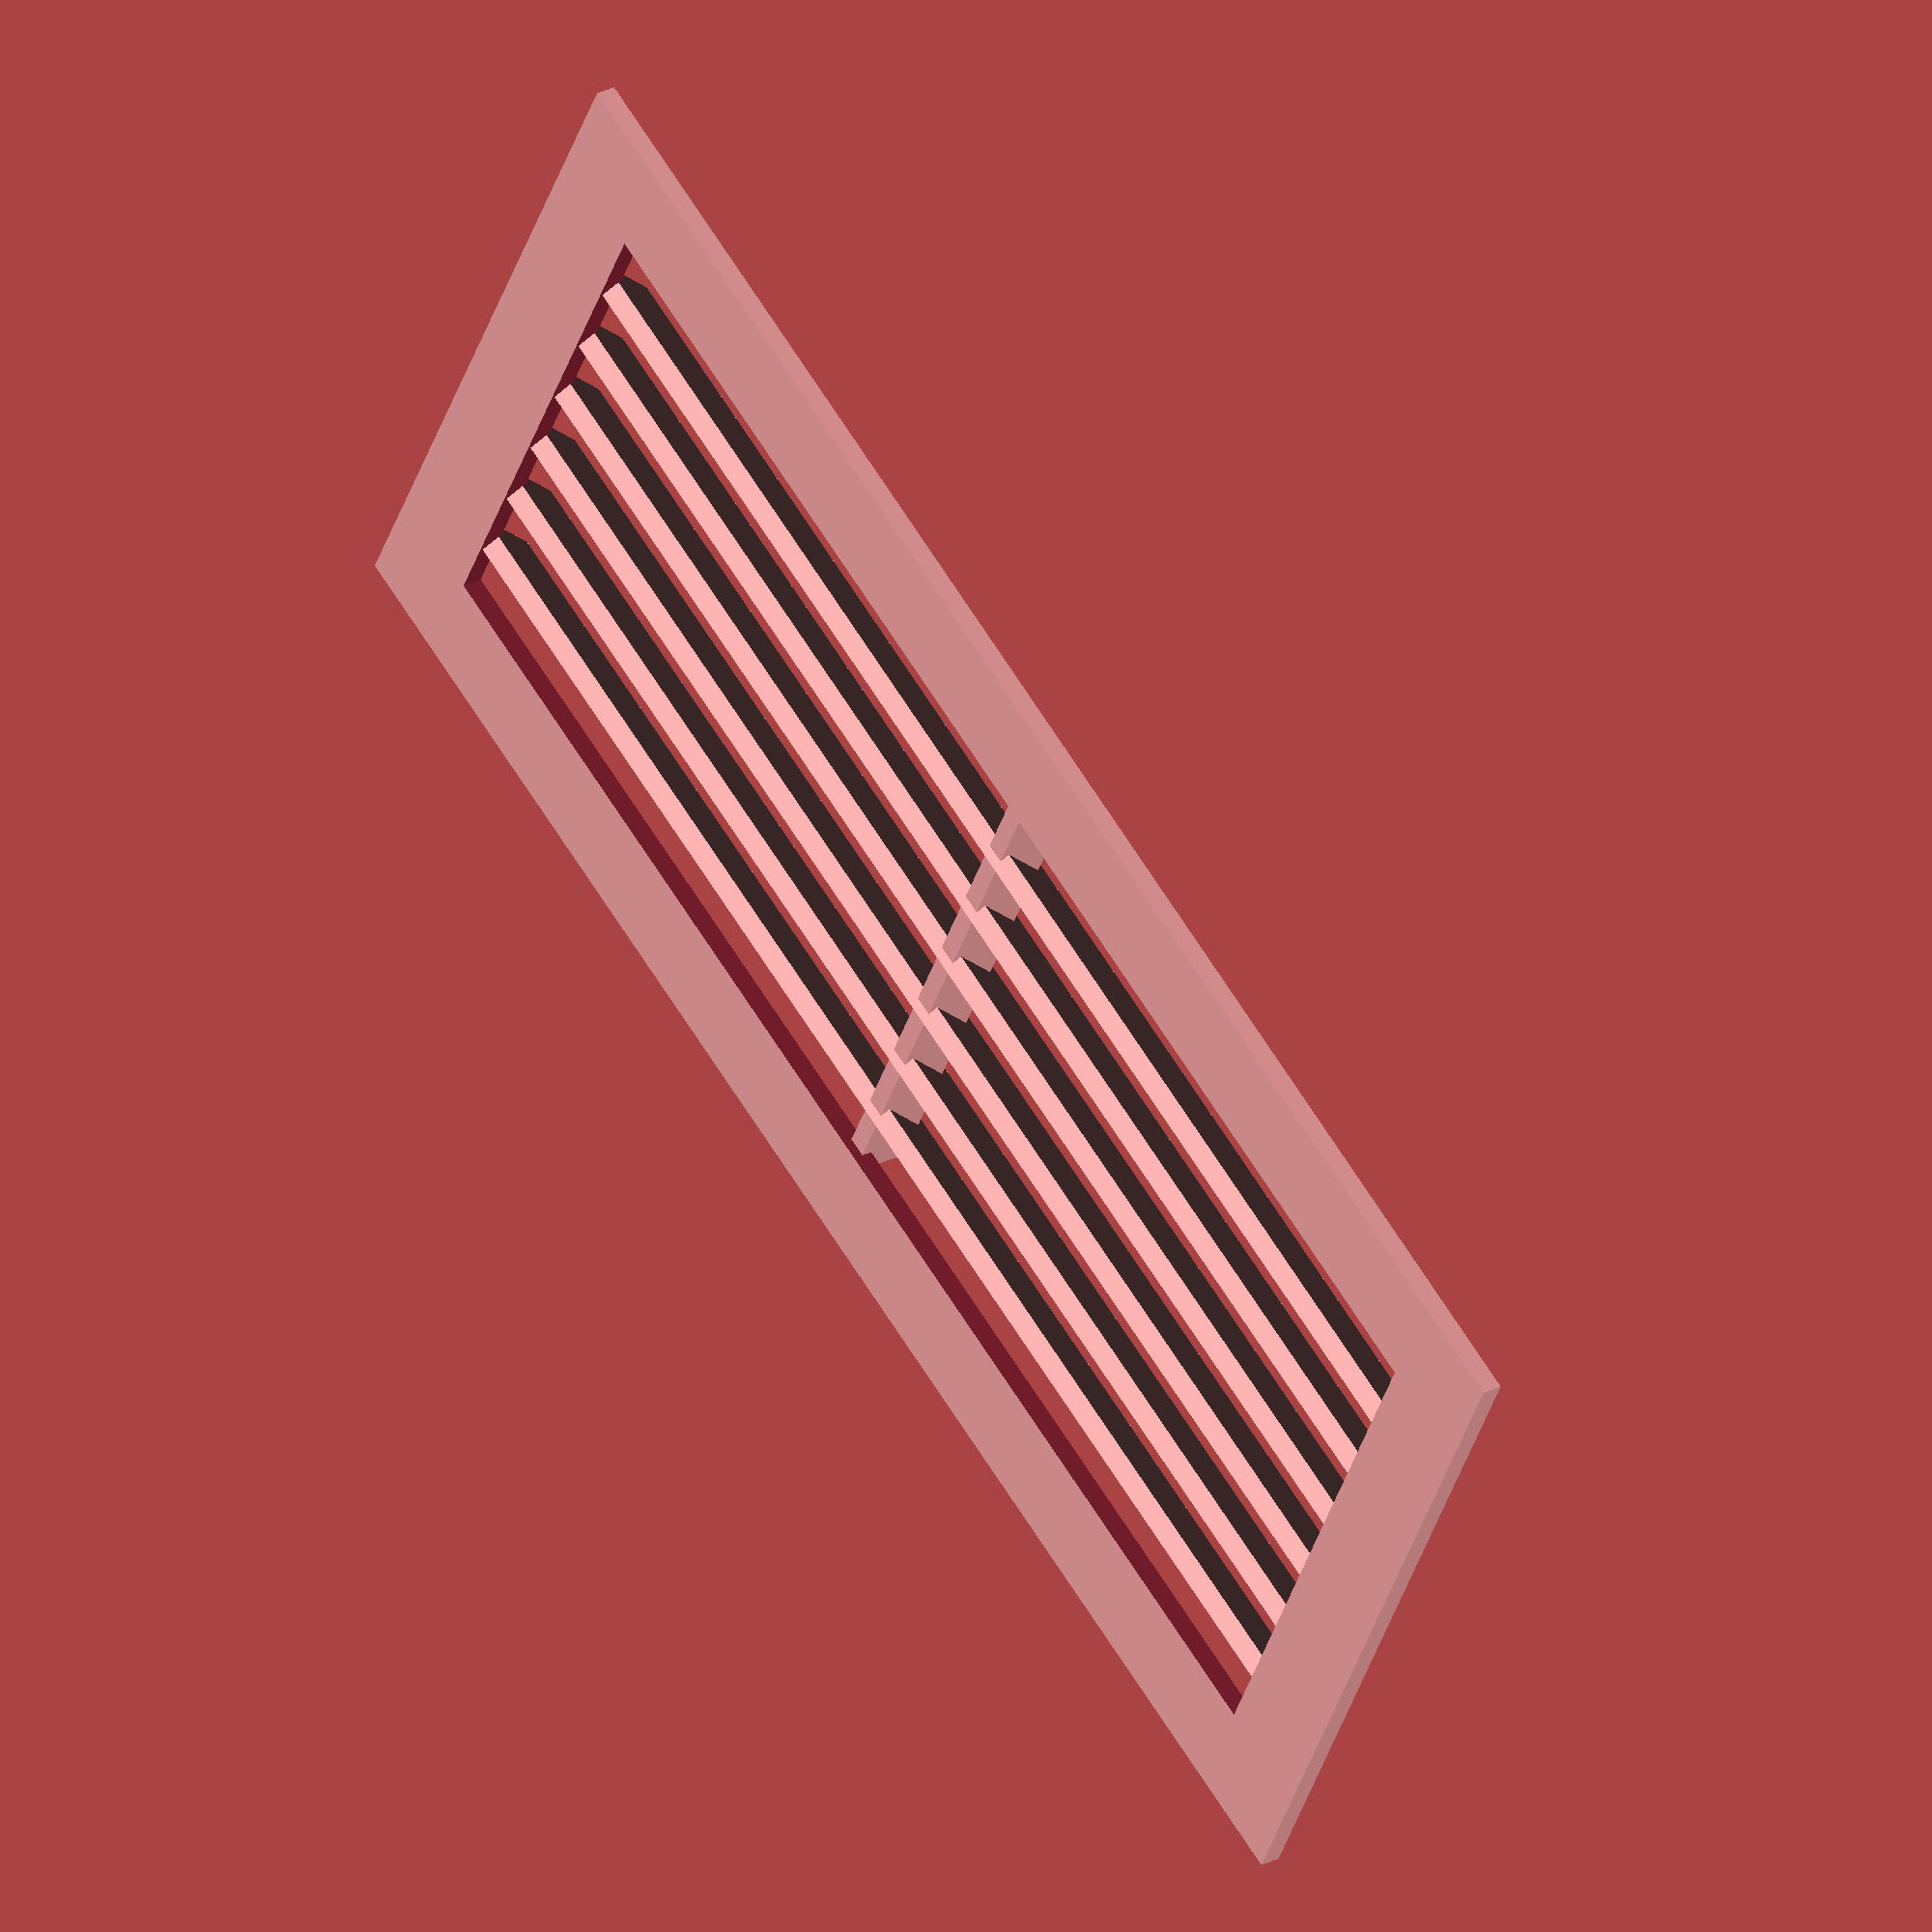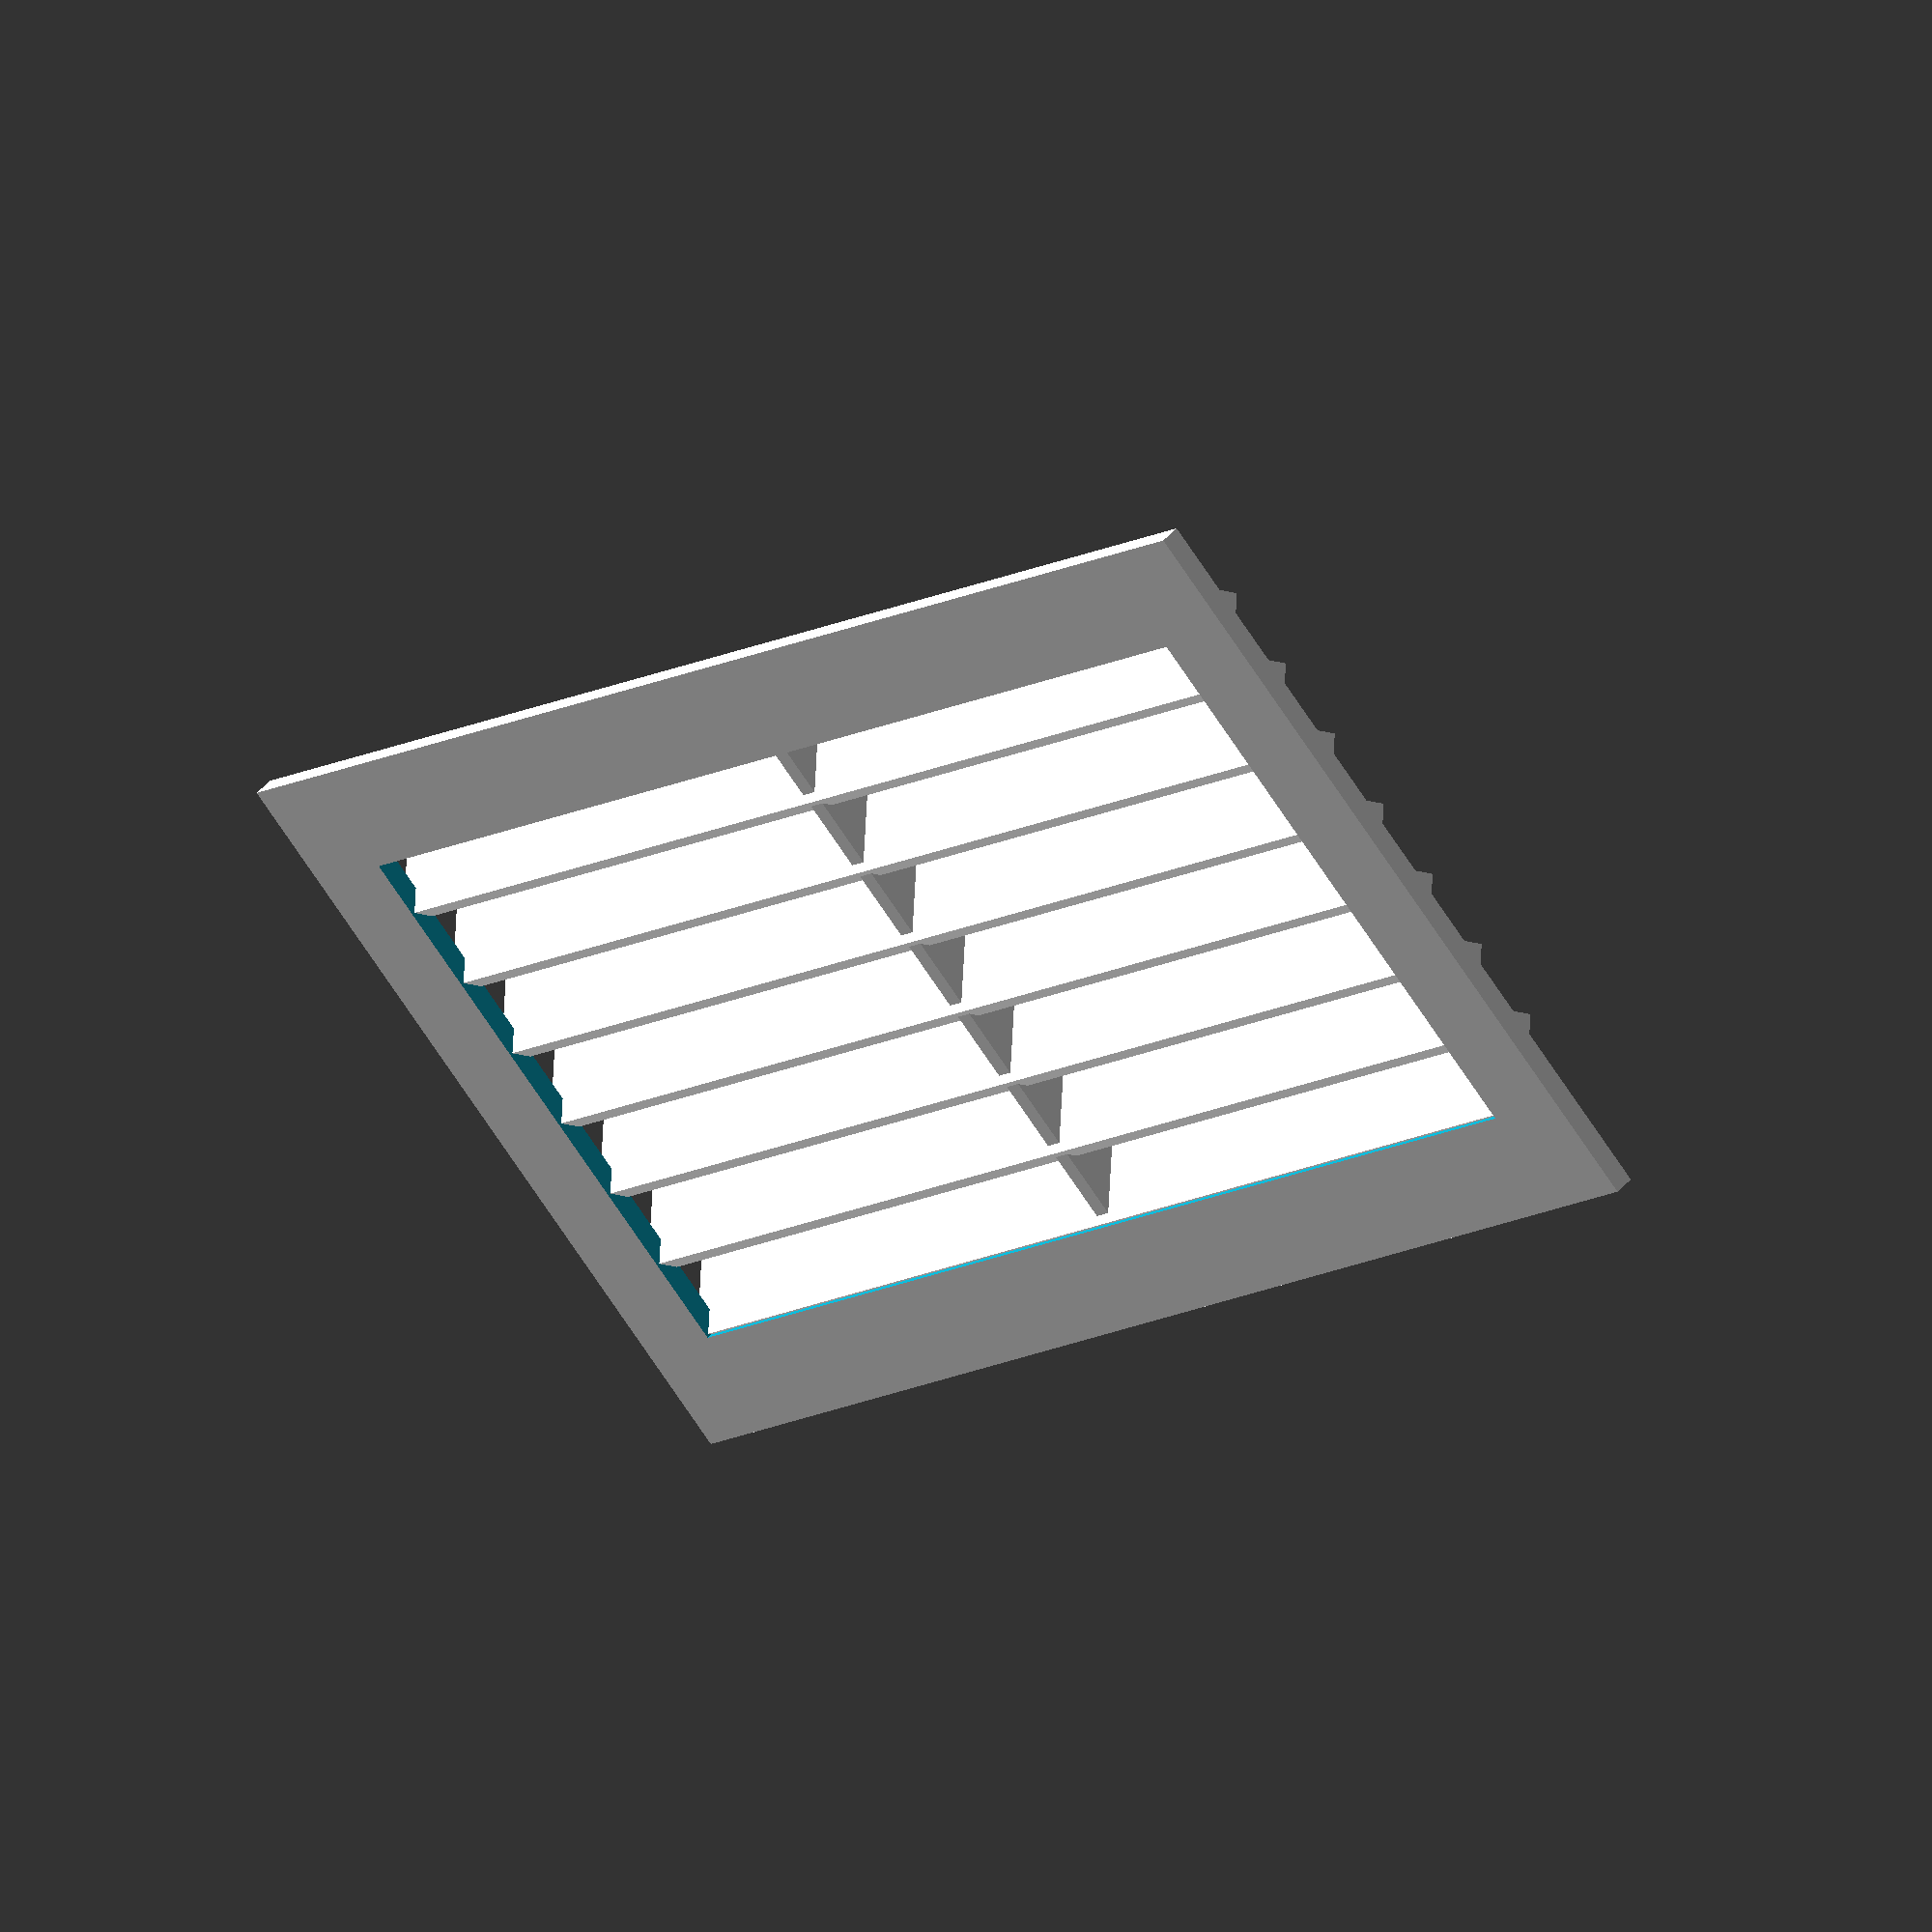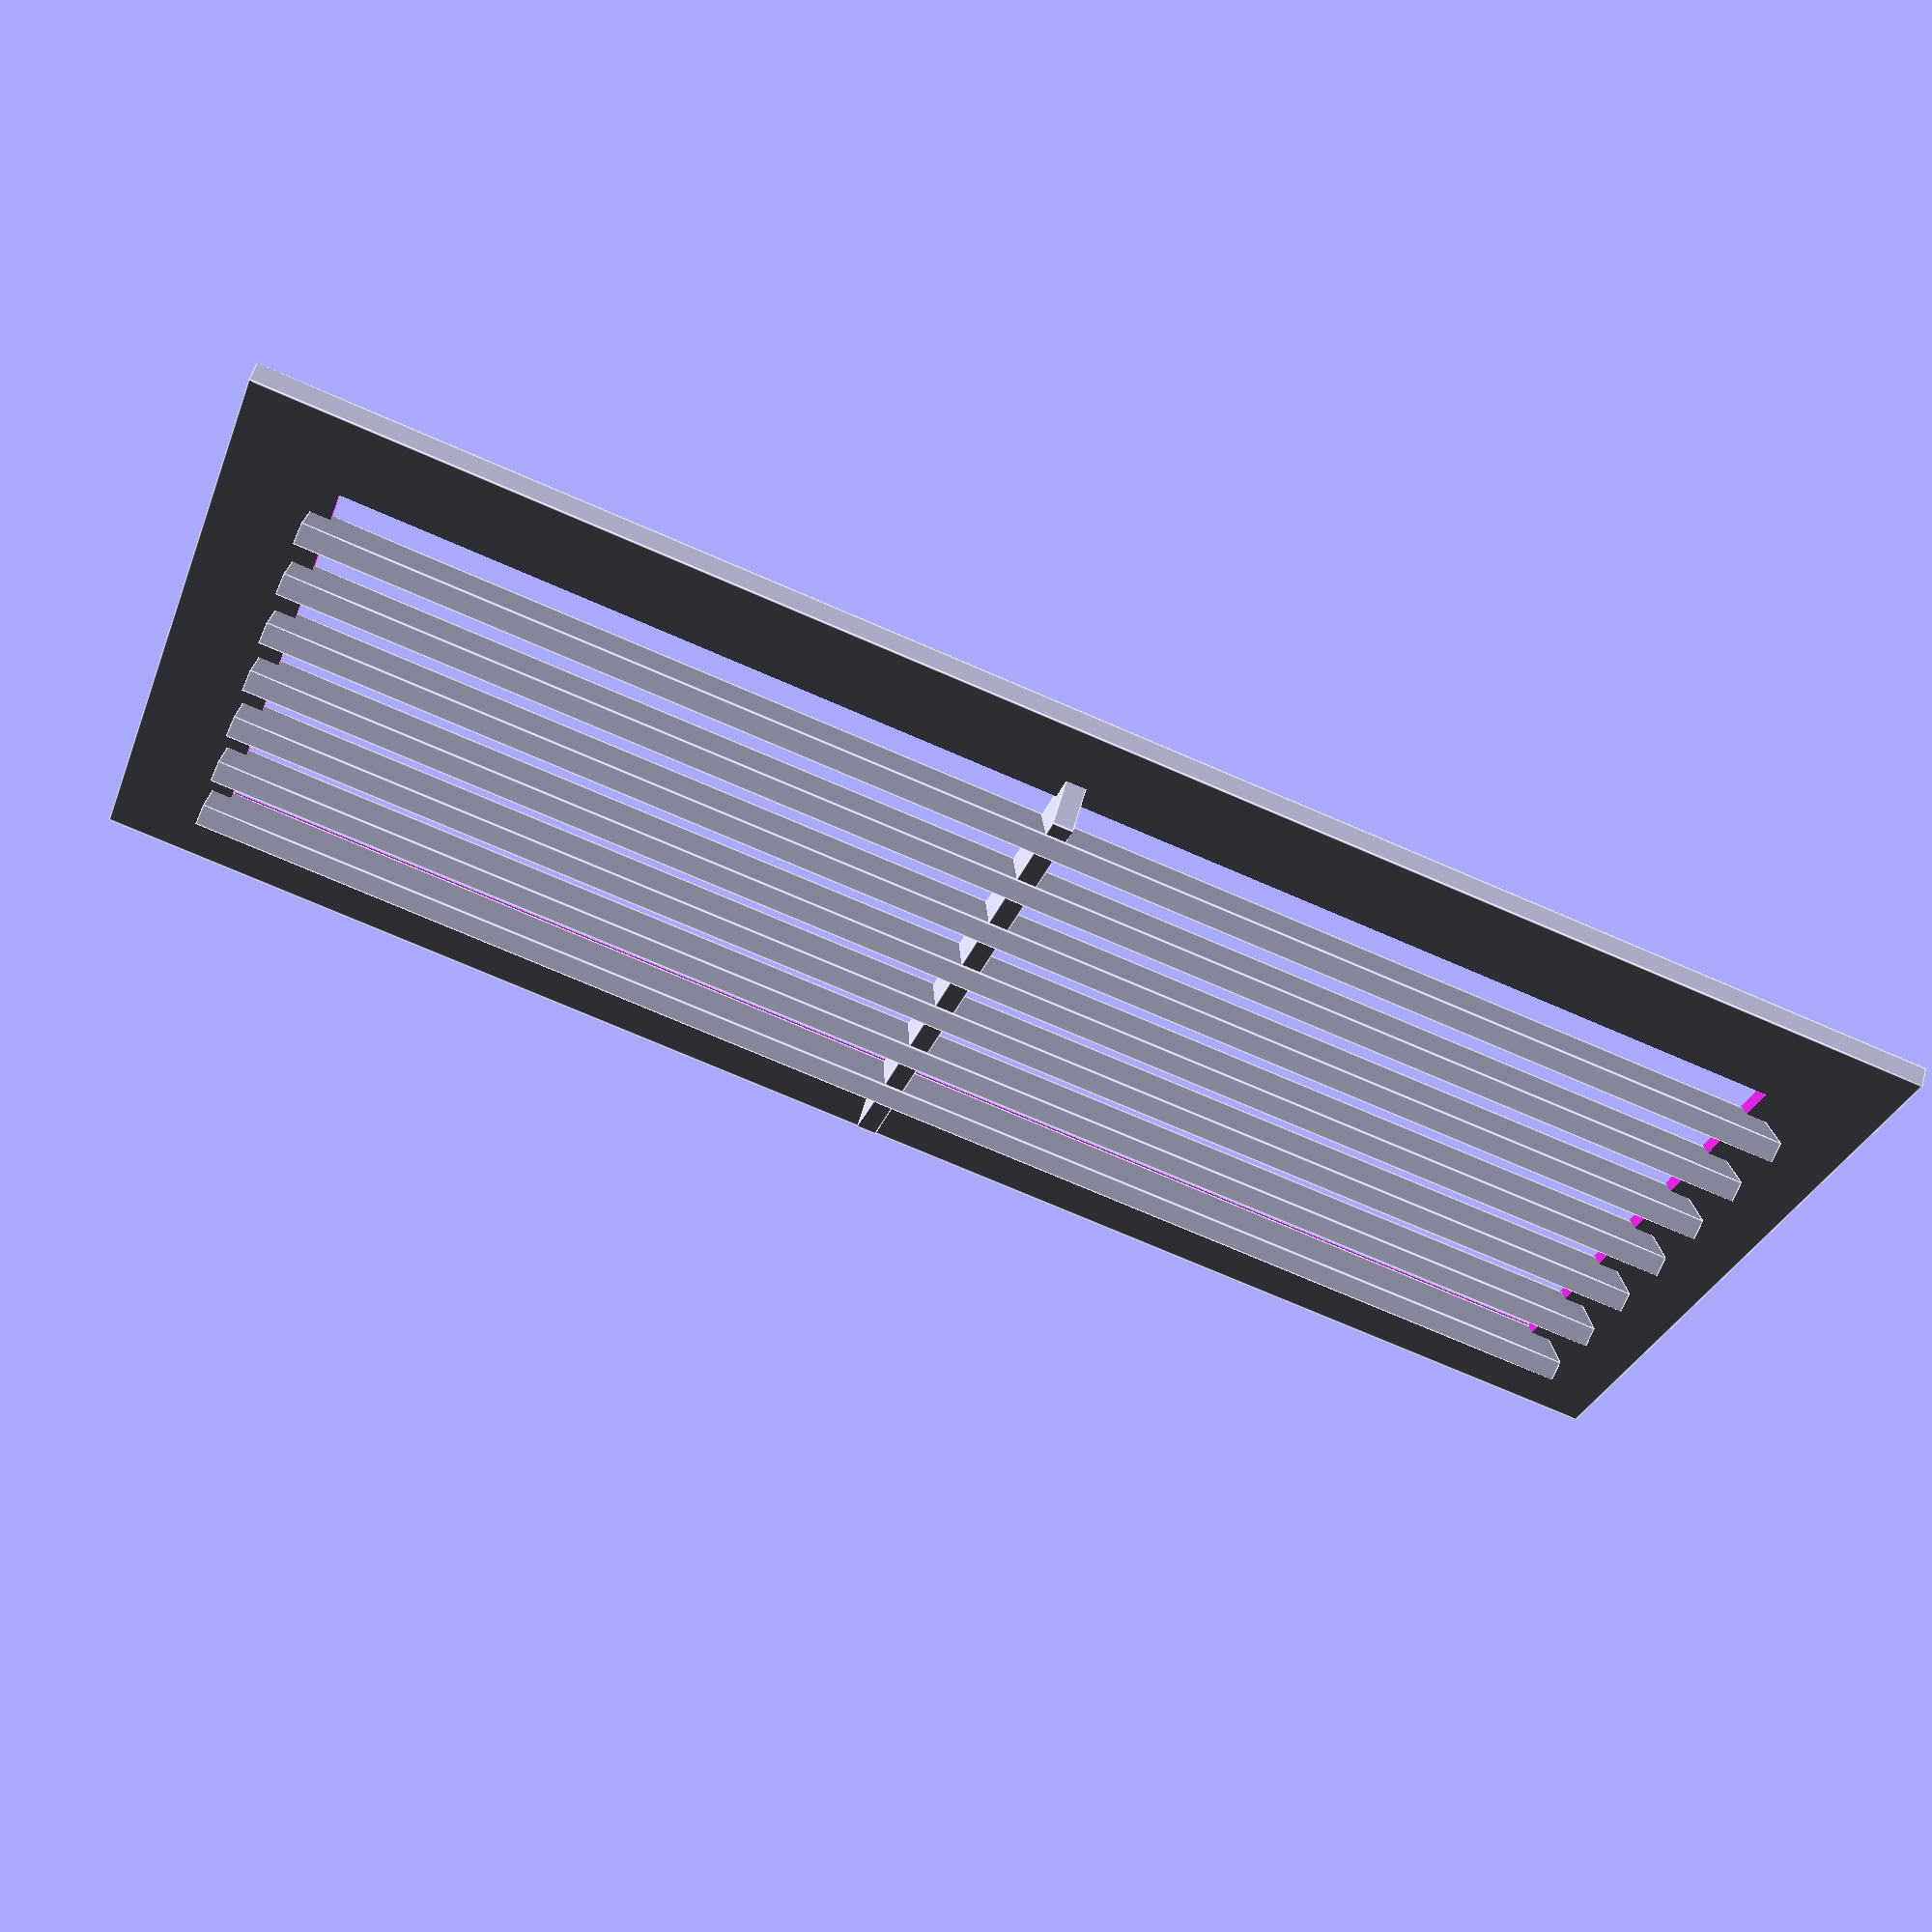
<openscad>
hole_width = 228;
hole_height = 100;
hole_depth = 13;

ext_flange_size = 8;
thickness = 3;
fin_height = 0.8*sqrt(2 * hole_depth * hole_depth);

external_width = hole_width + 2 * ext_flange_size;
external_height = hole_height + 2 * ext_flange_size;

internal_width = hole_width - 2 * ext_flange_size;
internal_height = hole_height - 2 * ext_flange_size;

blanking_x_offset = 40; 
blanking_y_offset = 40; 

show_cover = true;
show_blanking_plate = false;

module plate(thickness = thickness) {
    cube([external_width, external_height, thickness], center = true);
}

module base_plate() {
    difference() {
        plate();
        cube([internal_width, internal_height, thickness+1], center = true);
    }
}

module support() {
    translate([0, 0, fin_height/2 - thickness]) {
        rotate([0, 90, 0]) {
            cube([fin_height * 0.6, internal_height * 1.1, thickness], center=true);
        }
    }
}

module fin() {
    offset = sqrt((fin_height * fin_height)/2)/2;
    translate([0, 0, offset]) {
        rotate([45, 0, 0]) {
            cube([internal_width+2*thickness, fin_height, thickness], center = true);
        }
    }
}

module fins() {
    num_fins = 7;
    fin_spacing = hole_height / (num_fins + 1);
    
    for(y = [fin_spacing : fin_spacing : hole_height - fin_spacing]) {
        translate([0, y - hole_height/2, 0]) fin();
    }
}

module cover() {
    base_plate();
    fins();
    support();
}


module blanking_plate() {
    difference() {
        translate([-blanking_x_offset, -blanking_y_offset, 0]) {
            plate();
        }
        plate(thickness+1);
    }
}

if (show_cover) cover();

if (show_blanking_plate) blanking_plate();
</openscad>
<views>
elev=150.3 azim=332.2 roll=305.9 proj=o view=solid
elev=311.2 azim=46.5 roll=219.6 proj=o view=solid
elev=124.4 azim=198.3 roll=165.0 proj=p view=edges
</views>
